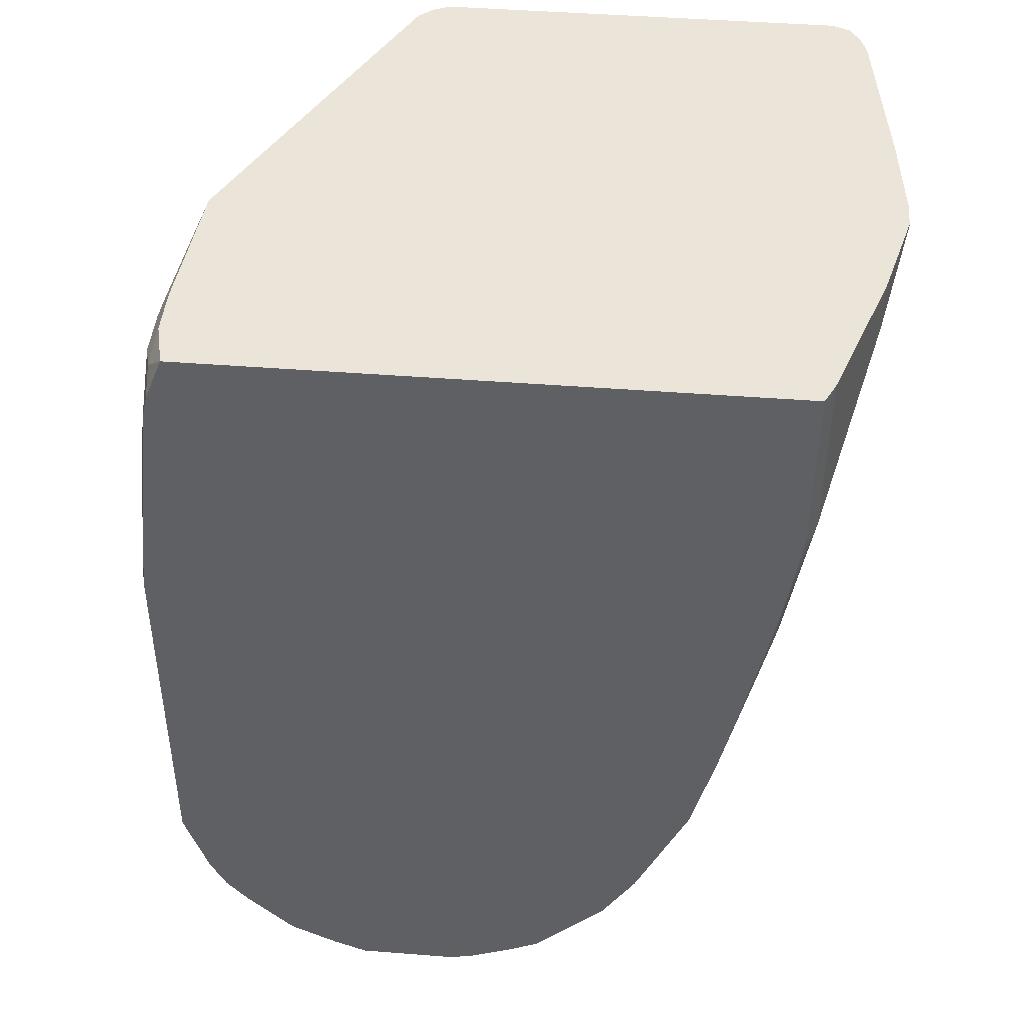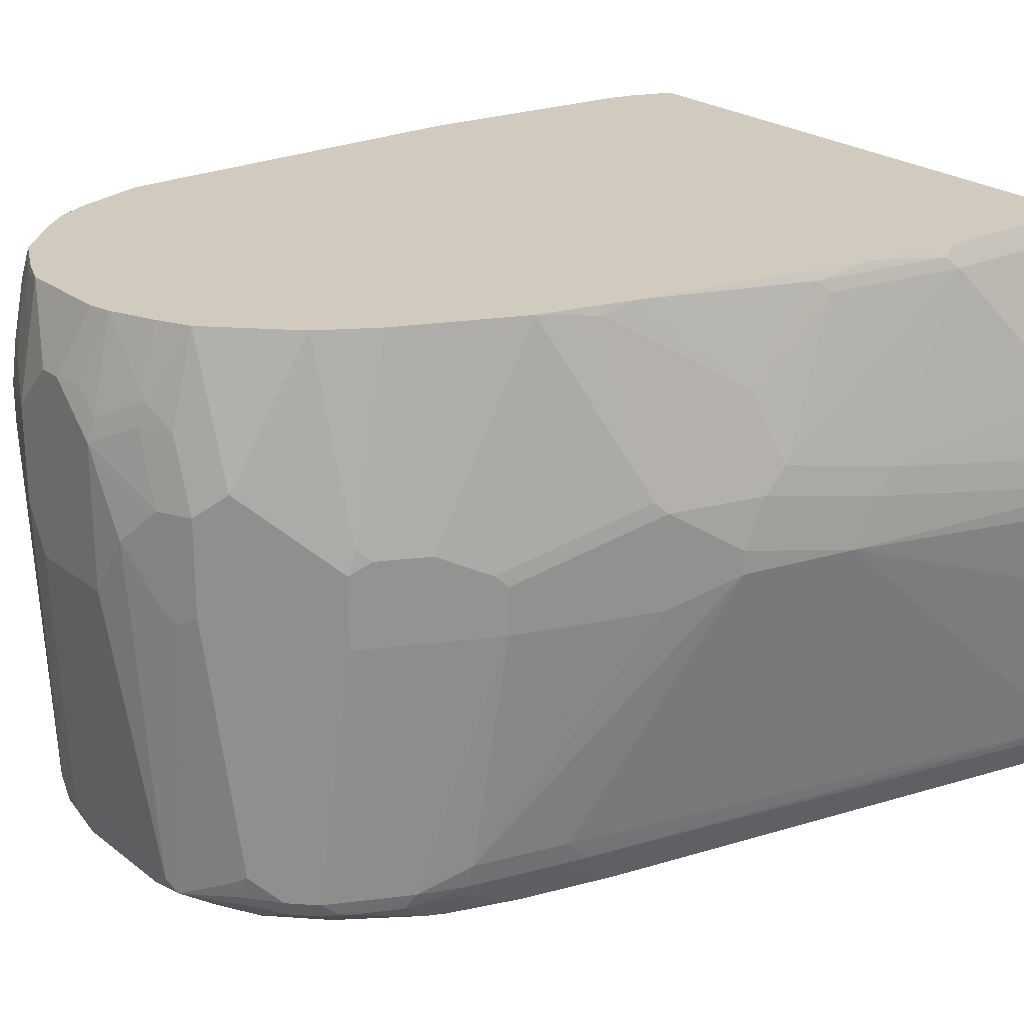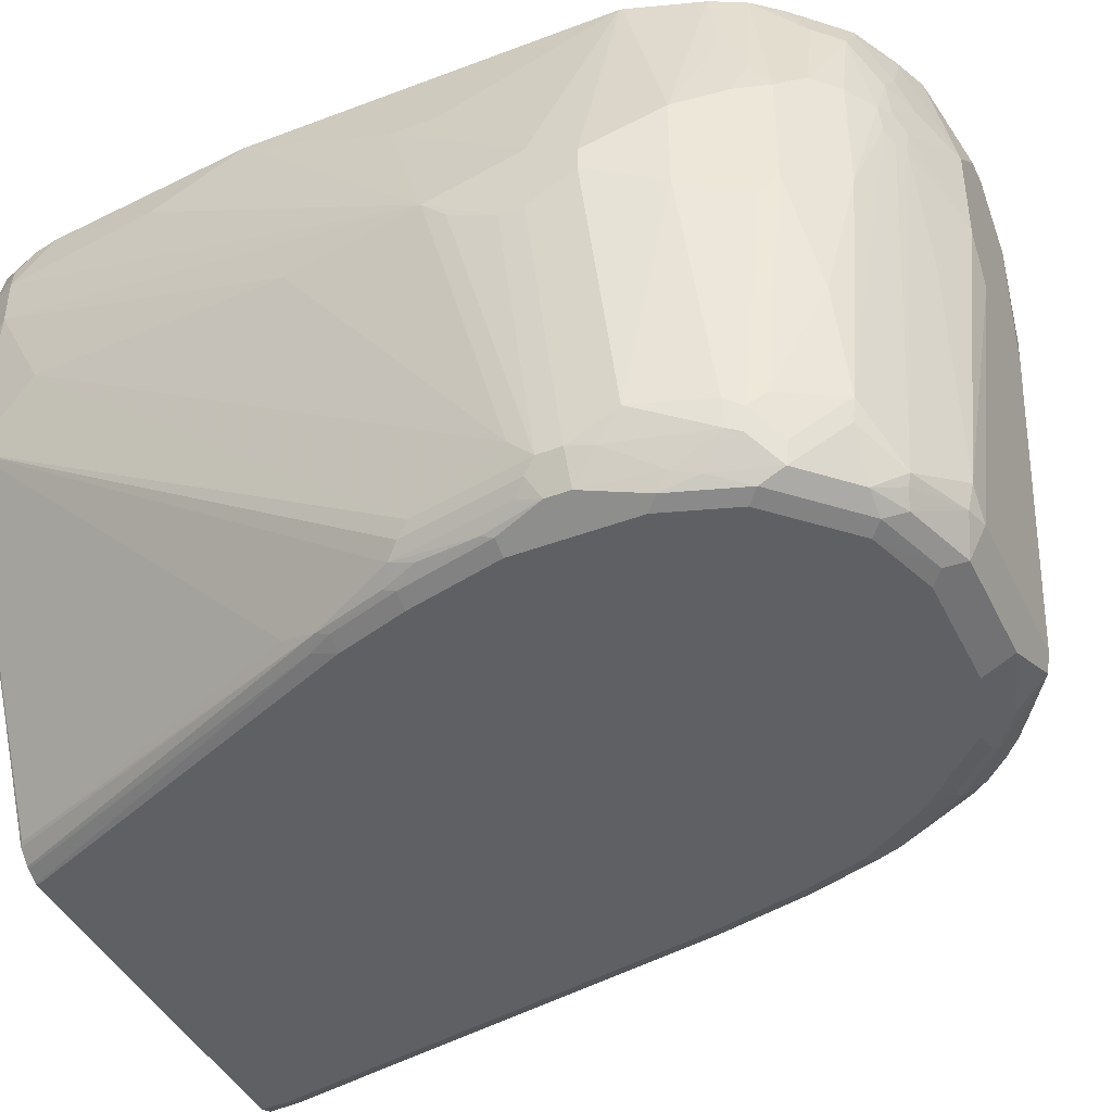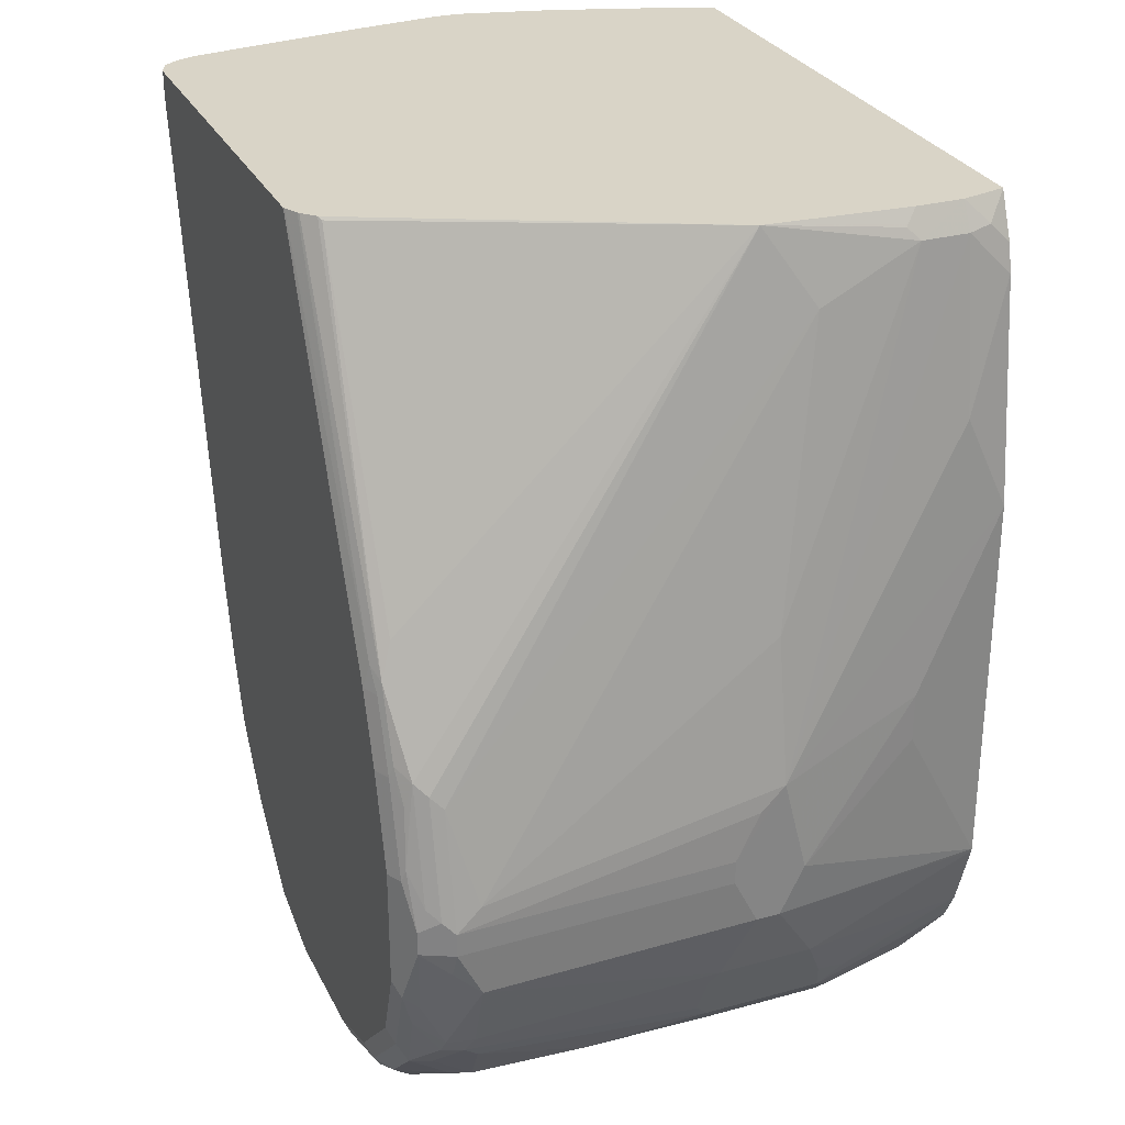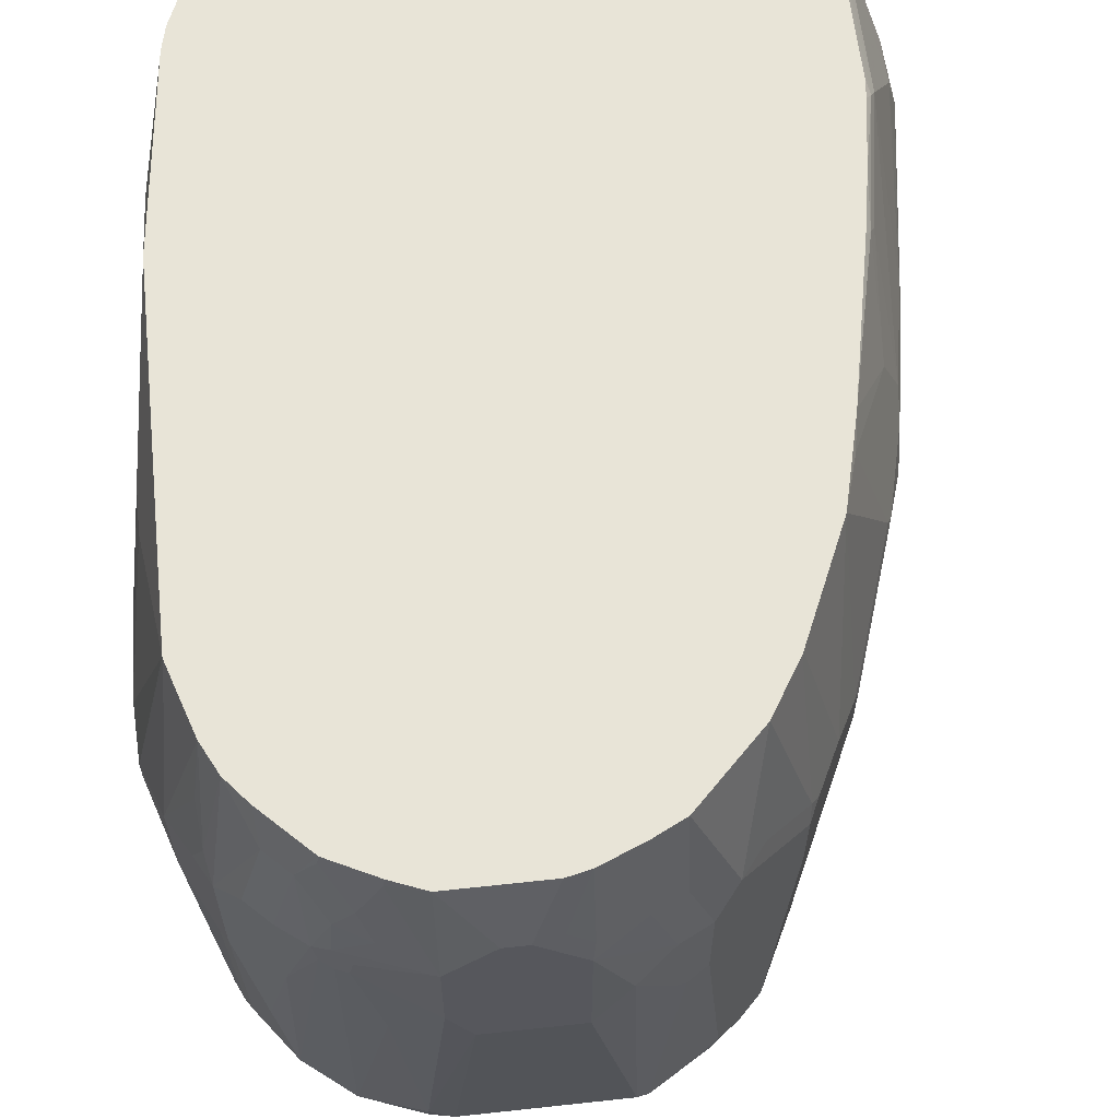
<metadata>
{"format":"obj","ext":"obj","renderer":"f3d","projection":"perspective","resolution":1024,"background":"white","views":[{"elev":44.7,"azim":-174.8,"up":"+Z"},{"elev":23.5,"azim":-128.4,"up":"+Y"},{"elev":-42.4,"azim":114.4,"up":"+Y"},{"elev":28.7,"azim":67.6,"up":"+Z"},{"elev":61.3,"azim":173.7,"up":"+Y"}]}
</metadata>
<code>
v 0.1319 -0.4792 -0.1511
v -0.2491 -0.2323 -0.1511
v -0.1916 -0.4792 -0.1511
v -0.1942 -0.4785 -0.1511
v -0.2215 -0.4408 -0.1511
v -0.2068 -0.4734 -0.1511
v -0.1916 -0.4792 -0.1725
v -0.2044 -0.4728 -0.1789
v -0.1278 -0.4728 -0.5622
v -0.2156 -0.46 -0.1511
v -0.2197 -0.4482 -0.1511
v -0.1341 -0.4408 -0.5941
v -0.1341 -0.4217 -0.6133
v -0.2108 -0.2108 -0.4025
v -0.1917 -0.2108 -0.4983
v -0.1917 -0.1917 -0.4983
v -0.2108 -0.1725 -0.3833
v -0.2491 -0.2108 -0.1534
v -0.2108 -0.1533 -0.3642
v -0.1917 -0.1342 -0.46
v -0.1916 -0.01917 -0.2875
v -0.23 -0.1342 -0.1917
v -0.23 -0.1725 -0.2492
v -0.2491 -0.2108 -0.1511
v -0.2491 -0.23 -0.1534
v -0.2407 -0.3066 -0.1511
v -0.23 -0.1342 -0.1511
v -0.1925 -0.02143 -0.1511
v -0.1916 -0.01917 -0.1511
v -0.1836 -0.002517 -0.1511
v 0.2875 -0.1917 -0.1511
v 0.1577 -0.4623 -0.1511
v 0.1473 -0.472 -0.1511
v 0.1344 -0.4786 -0.1511
v 0.1457 -0.473 -0.1511
v 0.2707 -0.4744 -0.4408
v 0.2827 -0.4696 -0.4505
v 0.2811 -0.4728 -0.4601
v 0.2683 -0.4792 -0.4601
v 0.1342 -0.4792 -0.1534
v 0.3067 -0.4792 -0.5941
v 0.2875 -0.4792 -0.5174
v 0.3003 -0.4728 -0.5174
v 0.3194 -0.4728 -0.5941
v 0.3131 -0.4664 -0.5367
v 0.3019 -0.4696 -0.5079
v 0.3138 -0.46 -0.5174
v 0.321 -0.4696 -0.5846
v 0.3322 -0.4664 -0.6325
v 0.333 -0.46 -0.6133
v 0.3402 -0.4504 -0.6229
v 0.345 -0.4408 -0.6325
v 0.3322 -0.4664 -0.6516
v 0.3067 -0.4792 -0.6899
v 0.3162 -0.4744 -0.6995
v 0.321 -0.4624 -0.7092
v 0.3402 -0.4432 -0.6708
v 0.321 -0.4432 -0.7475
v 0.3131 -0.4664 -0.7283
v 0.3162 -0.4456 -0.7571
v 0.2971 -0.4648 -0.7762
v 0.2971 -0.4744 -0.7571
v 0.2587 -0.4648 -0.8145
v 0.2395 -0.4744 -0.8145
v 0.23 -0.4792 -0.805
v 0.2875 -0.4792 -0.7475
v 0.07665 -0.4792 -0.8241
v 0.1725 -0.4792 -0.8241
v 0.182 -0.4744 -0.8337
v 0.23 -0.4664 -0.8305
v 0.2395 -0.4552 -0.8337
v 0.1917 -0.4432 -0.8577
v 0.1725 -0.4664 -0.8497
v 0.07665 -0.4664 -0.8497
v 0.0192 -0.4664 -0.8305
v 0.02876 -0.4504 -0.8577
v 0.1725 -0.4408 -0.8624
v 0.03837 -0.4408 -0.8624
v 0.07665 -0.2108 -0.8817
v 0.1533 -0.2108 -0.8817
v 0.1917 -0.4217 -0.8624
v 0.1725 -0.1725 -0.8817
v 0.07665 -0.09586 -0.8817
v 0.04789 -0.1629 -0.8769
v 0.0192 -0.2108 -0.8625
v 0.009587 -0.2204 -0.8577
v -0.009576 -0.4312 -0.8385
v -0.02552 -0.4217 -0.8305
v -0.01913 -0.4408 -0.8313
v -0.02874 -0.4504 -0.8193
v -0.04469 -0.4408 -0.8114
v -0.006372 -0.2108 -0.8497
v -0.08304 -0.23 -0.773
v -0.06386 -0.4408 -0.7922
v -0.05747 -0.4552 -0.7882
v -0.0383 -0.4552 -0.8073
v -0.009576 -0.4696 -0.8098
v 3.588e-05 -0.4744 -0.8073
v -0.0383 -0.4744 -0.769
v -0.04791 -0.4696 -0.7714
v -0.08625 -0.4696 -0.7139
v -0.07025 -0.4536 -0.773
v -0.08941 -0.4536 -0.7347
v -0.06708 -0.4504 -0.781
v -0.0958 -0.4408 -0.7283
v -0.1102 -0.4408 -0.6924
v -0.1054 -0.4504 -0.6947
v -0.1086 -0.4536 -0.6772
v -0.1054 -0.4696 -0.6564
v -0.08941 -0.4728 -0.6963
v -0.1086 -0.4728 -0.6388
v -0.0958 -0.4792 -0.6325
v -0.07664 -0.4792 -0.6899
v -0.07664 -0.4744 -0.7115
v -0.0383 -0.4792 -0.7475
v 0.0192 -0.4792 -0.805
v -0.115 -0.4792 -0.5558
v -0.1278 -0.4536 -0.6005
v -0.1293 -0.4408 -0.6157
v -0.115 -0.4217 -0.6899
v -0.1341 -0.23 -0.6708
v -0.07025 -0.4408 -0.7794
v -0.09104 -0.1629 -0.7571
v -0.08304 -0.1725 -0.773
v -0.08385 -0.1533 -0.7667
v -0.07162 -0.002517 -0.7296
v -0.0725 -0.002517 -0.7278
v -0.1102 -0.1629 -0.7188
v -0.1341 -0.1917 -0.6708
v -0.1293 -0.1821 -0.6804
v -0.1677 -0.1438 -0.5654
v -0.115 -0.002517 -0.6325
v -0.1293 -0.009587 -0.5846
v -0.1725 -0.07668 -0.4791
v -0.1725 -0.1533 -0.5558
v -0.1725 -0.23 -0.5558
v -0.1917 -0.1533 -0.4791
v -0.1725 -0.01917 -0.4025
v -0.1677 -0.009587 -0.4121
v -0.1341 -0.002517 -0.5558
v -0.04471 -0.002517 -0.773
v -0.04552 -0.115 -0.805
v -0.02552 -0.115 -0.8305
v 0.01279 -0.002517 -0.8305
v 0.01278 -0.07668 -0.8497
v -0.006372 -0.1342 -0.8497
v 0.03831 -0.07668 -0.8625
v 0.0192 -0.1342 -0.8625
v 0.03593 -0.05751 -0.8577
v 0.03835 -0.002517 -0.8433
v 0.07454 -0.002517 -0.8583
v 0.1725 -0.002517 -0.8625
v 0.09331 -0.002517 -0.8625
v 0.09341 -0.05751 -0.8769
v 0.07426 -0.07668 -0.8769
v 0.115 -0.05751 -0.8817
v 0.1341 -0.05751 -0.8817
v 0.1725 -0.09586 -0.8817
v 0.2012 -0.009587 -0.8529
v 0.2108 -0.07668 -0.8625
v 0.2204 -0.04792 -0.8529
v 0.2396 -0.009587 -0.8337
v 0.2364 -0.07028 -0.8497
v 0.2555 -0.03194 -0.8305
v 0.2382 -0.002517 -0.8323
v 0.1998 -0.002517 -0.8515
v 0.2765 -0.002517 -0.794
v 0.2747 -0.03194 -0.8113
v 0.2939 -0.1086 -0.8114
v 0.2747 -0.1086 -0.8305
v 0.2524 -0.1118 -0.8465
v 0.2747 -0.2044 -0.8305
v 0.2939 -0.3194 -0.8114
v 0.2811 -0.4089 -0.8177
v 0.3131 -0.4153 -0.773
v 0.313 -0.2236 -0.7922
v 0.313 -0.1278 -0.7922
v 0.345 -0.23 -0.7283
v 0.345 -0.1533 -0.7283
v 0.3642 -0.2108 -0.6708
v 0.3642 -0.1917 -0.6708
v 0.3253 -0.002517 -0.69
v 0.3258 -0.002517 -0.6874
v 0.3067 -0.002517 -0.7475
v 0.3162 -0.0671 -0.7571
v 0.3162 -0.1054 -0.7762
v 0.3258 -0.1342 -0.7667
v 0.2939 -0.002517 -0.773
v -0.1815 -0.002517 -0.3042
v -0.1833 -0.002517 -0.2875
v -0.1869 -0.009587 -0.2971
v -0.1725 -0.002517 -0.3642
v -0.1624 -0.002517 -0.4192
v 0.2875 -0.002517 -0.1511
v 0.3258 -0.002517 -0.3834
v 0.345 -0.07668 -0.5175
v 0.345 -0.07668 -0.5558
v 0.3642 -0.1725 -0.6325
v 0.3641 -0.1917 -0.5558
v 0.3642 -0.23 -0.6133
v 0.3642 -0.23 -0.6325
v 0.345 -0.4408 -0.6516
v 0.345 -0.4217 -0.6899
v 0.3258 -0.4217 -0.7475
v 0.3194 -0.428 -0.7603
v 0.3386 -0.2364 -0.7411
v 0.3194 -0.2364 -0.7794
v 0.3003 -0.4472 -0.7794
v 0.2779 -0.4265 -0.8145
v 0.2428 -0.4472 -0.8369
v 0.2492 -0.1318 -0.8481
v 0.23 -0.1366 -0.8577
v 0.2268 -0.1182 -0.8593
v 0.2396 -0.1054 -0.8529
v 0.2108 -0.23 -0.8625
v 0.2396 -0.139 -0.8529
v 0.3641 -0.2108 -0.575
v 0.345 -0.4217 -0.6133
v 0.3258 -0.4408 -0.5367
v 0.3067 -0.1533 -0.2109
v 0.345 -0.1917 -0.4408
v 0.3067 -0.07668 -0.1725
v 0.321 -0.4504 -0.5271
v 0.2755 -0.46 -0.4217
v 0.1605 -0.46 -0.1534
v 0.3019 -0.08627 -0.1629
v 0.2959 -0.07668 -0.1511
v 0.2959 -0.03833 -0.1511
v 0.3067 -0.03833 -0.1726
v 0.3018 -0.01917 -0.1701
v 0.3018 -0.002517 -0.1868
v 0.3067 -0.002517 -0.2084
v 0.3258 -0.03833 -0.3067
f 2 3 1
f 197 198 183
f 197 183 196
f 196 183 195
f 195 183 194
f 183 30 194
f 138 20 21
f 191 190 189
f 192 191 189
f 192 189 140
f 193 192 140
f 193 140 139
f 193 139 192
f 192 139 191
f 191 139 138
f 191 138 21
f 191 21 30
f 191 30 190
f 190 30 189
f 189 30 140
f 140 30 141
f 141 30 183
f 144 141 152
f 152 141 183
f 167 152 183
f 184 167 183
f 197 196 198
f 177 169 168
f 198 196 199
f 198 200 180
f 171 172 211
f 174 211 172
f 174 210 211
f 174 209 210
f 174 61 209
f 205 58 60
f 205 60 61
f 208 205 61
f 208 61 174
f 208 174 205
f 205 174 175
f 205 175 176
f 205 176 207
f 205 207 206
f 205 206 178
f 205 178 204
f 205 204 58
f 58 204 203
f 57 58 203
f 57 203 202
f 202 203 180
f 202 180 201
f 201 180 200
f 181 183 198
f 181 198 180
f 198 199 200
f 212 171 211
f 188 177 168
f 188 167 184
f 166 152 165
f 166 165 159
f 162 159 165
f 162 165 164
f 162 164 163
f 162 163 161
f 162 161 159
f 159 161 160
f 159 160 158
f 159 158 152
f 157 152 158
f 157 158 156
f 157 156 152
f 153 152 156
f 154 153 156
f 154 156 83
f 154 83 155
f 154 155 151
f 154 151 153
f 153 151 152
f 151 144 152
f 150 144 151
f 150 151 149
f 150 149 144
f 145 144 149
f 166 159 152
f 188 168 167
f 165 152 167
f 164 167 168
f 188 184 186
f 188 186 177
f 186 187 177
f 186 179 187
f 185 179 186
f 185 184 179
f 182 179 184
f 182 184 183
f 182 183 181
f 182 181 179
f 179 181 180
f 179 180 178
f 179 178 177
f 177 178 176
f 177 176 169
f 173 169 176
f 173 176 175
f 173 175 174
f 173 174 172
f 173 172 169
f 170 169 172
f 170 172 171
f 170 171 164
f 170 164 169
f 164 168 169
f 164 165 167
f 147 145 149
f 213 171 212
f 213 158 214
f 179 177 187
f 227 228 31
f 228 30 31
f 228 194 30
f 232 195 194
f 196 195 199
f 229 222 199
f 233 229 199
f 233 199 195
f 233 195 232
f 233 232 229
f 230 229 232
f 231 230 232
f 231 232 194
f 231 194 230
f 230 194 228
f 230 228 229
f 229 228 222
f 226 222 228
f 226 228 227
f 226 227 31
f 226 31 222
f 51 52 219
f 48 50 47
f 51 47 50
f 83 149 155
f 225 224 31
f 149 151 155
f 84 146 148
f 14 5 26
f 26 5 2
f 41 40 67
f 34 1 40
f 1 3 40
f 3 4 7
f 3 7 40
f 40 7 67
f 117 7 9
f 10 118 9
f 10 12 118
f 118 12 119
f 119 12 13
f 136 121 120
f 15 120 13
f 15 136 120
f 15 16 136
f 17 137 16
f 17 20 137
f 92 86 88
f 143 146 124
f 93 124 146
f 92 93 146
f 92 146 86
f 86 146 84
f 83 84 148
f 213 214 171
f 225 31 32
f 37 225 32
f 206 176 178
f 206 207 176
f 164 171 163
f 171 214 163
f 160 161 163
f 160 163 214
f 160 214 158
f 83 156 82
f 82 156 158
f 209 61 63
f 209 63 210
f 71 210 63
f 71 72 210
f 72 73 77
f 81 72 77
f 81 210 72
f 81 82 215
f 81 215 210
f 216 211 210
f 212 211 216
f 212 216 210
f 212 210 215
f 212 215 82
f 213 212 82
f 213 82 158
f 204 178 203
f 37 32 33
f 178 180 203
f 202 52 53
f 37 224 225
f 43 38 39
f 43 37 38
f 43 46 37
f 46 47 37
f 37 47 224
f 224 47 31
f 223 31 47
f 223 47 51
f 223 51 219
f 223 219 31
f 219 220 31
f 220 222 31
f 221 222 220
f 221 199 222
f 218 199 221
f 218 221 220
f 218 220 219
f 218 219 52
f 218 52 199
f 217 200 199
f 217 199 52
f 217 52 200
f 202 201 200
f 202 200 52
f 57 202 53
f 147 149 83
f 185 186 184
f 147 148 146
f 62 66 65
f 62 65 64
f 62 64 63
f 62 63 61
f 62 61 59
f 59 61 60
f 59 60 58
f 59 58 56
f 56 58 57
f 56 57 53
f 56 53 55
f 55 53 54
f 54 53 41
f 44 41 53
f 49 44 53
f 49 53 52
f 49 52 51
f 49 51 50
f 49 50 48
f 147 83 148
f 45 44 48
f 45 48 47
f 45 47 46
f 45 46 43
f 45 43 44
f 62 55 66
f 43 41 44
f 62 59 55
f 66 55 54
f 80 79 82
f 80 82 81
f 80 81 77
f 80 77 79
f 79 77 78
f 78 77 76
f 76 77 73
f 74 76 73
f 74 75 76
f 74 67 75
f 69 68 67
f 69 67 74
f 69 74 73
f 70 69 73
f 70 73 72
f 70 72 71
f 70 71 63
f 70 63 64
f 70 64 69
f 69 64 65
f 69 65 68
f 68 65 67
f 65 41 67
f 54 41 65
f 66 54 65
f 59 56 55
f 79 83 82
f 42 41 43
f 42 39 41
f 18 22 23
f 19 18 23
f 19 23 22
f 19 22 21
f 19 21 20
f 19 20 17
f 19 17 18
f 18 17 14
f 14 17 16
f 14 16 15
f 14 15 13
f 14 13 5
f 5 13 12
f 11 5 12
f 11 12 10
f 11 10 5
f 10 6 5
f 8 6 10
f 8 10 9
f 8 9 7
f 8 7 6
f 6 7 4
f 6 4 5
f 5 4 2
f 2 4 3
f 18 24 22
f 42 43 39
f 18 25 24
f 25 14 26
f 39 40 41
f 39 34 40
f 36 35 34
f 36 34 39
f 36 39 38
f 36 38 37
f 36 37 33
f 36 33 35
f 35 33 34
f 34 33 1
f 2 1 33
f 2 33 32
f 2 32 31
f 2 31 30
f 27 2 30
f 28 27 30
f 29 28 30
f 29 30 21
f 29 21 28
f 28 21 22
f 28 22 27
f 24 27 22
f 24 2 27
f 24 25 2
f 25 26 2
f 18 14 25
f 79 84 83
f 49 48 44
f 85 84 78
f 131 132 130
f 131 130 129
f 129 130 128
f 129 128 121
f 123 121 128
f 123 128 127
f 123 127 126
f 123 126 125
f 123 125 124
f 123 124 93
f 123 93 121
f 122 121 93
f 122 93 94
f 95 96 97
f 95 97 100
f 95 100 102
f 104 95 102
f 104 94 95
f 104 122 94
f 105 122 104
f 105 121 122
f 105 120 121
f 105 106 120
f 106 13 120
f 106 119 13
f 131 133 132
f 106 108 119
f 131 134 133
f 131 129 135
f 147 146 145
f 145 146 143
f 145 143 144
f 143 141 144
f 142 141 143
f 79 78 84
f 125 142 124
f 125 141 142
f 126 141 125
f 126 127 141
f 128 130 132
f 128 132 127
f 127 132 141
f 132 140 141
f 133 140 132
f 134 140 133
f 134 139 140
f 134 138 139
f 134 20 138
f 134 135 20
f 135 137 20
f 135 16 137
f 135 136 16
f 135 121 136
f 129 121 135
f 131 135 134
f 108 118 119
f 142 143 124
f 111 108 109
f 103 102 101
f 101 102 100
f 101 100 99
f 99 100 97
f 99 97 98
f 97 75 98
f 97 76 75
f 90 76 97
f 90 97 96
f 91 90 96
f 91 96 95
f 91 95 94
f 91 94 93
f 91 93 92
f 91 92 88
f 91 88 89
f 91 89 90
f 90 89 76
f 87 76 89
f 87 89 88
f 87 88 86
f 85 78 76
f 85 76 86
f 85 86 84
f 108 9 118
f 103 104 102
f 103 105 104
f 87 86 76
f 107 106 103
f 103 106 105
f 111 112 9
f 112 113 117
f 117 113 7
f 113 67 7
f 115 116 113
f 116 67 113
f 116 75 67
f 116 98 75
f 99 98 116
f 99 116 115
f 99 115 113
f 112 117 9
f 114 101 99
f 107 108 106
f 114 99 113
f 107 109 108
f 107 101 109
f 107 103 101
f 111 9 108
f 110 101 114
f 110 111 109
f 110 109 101
f 110 112 111
f 110 113 112
f 110 114 113

</code>
